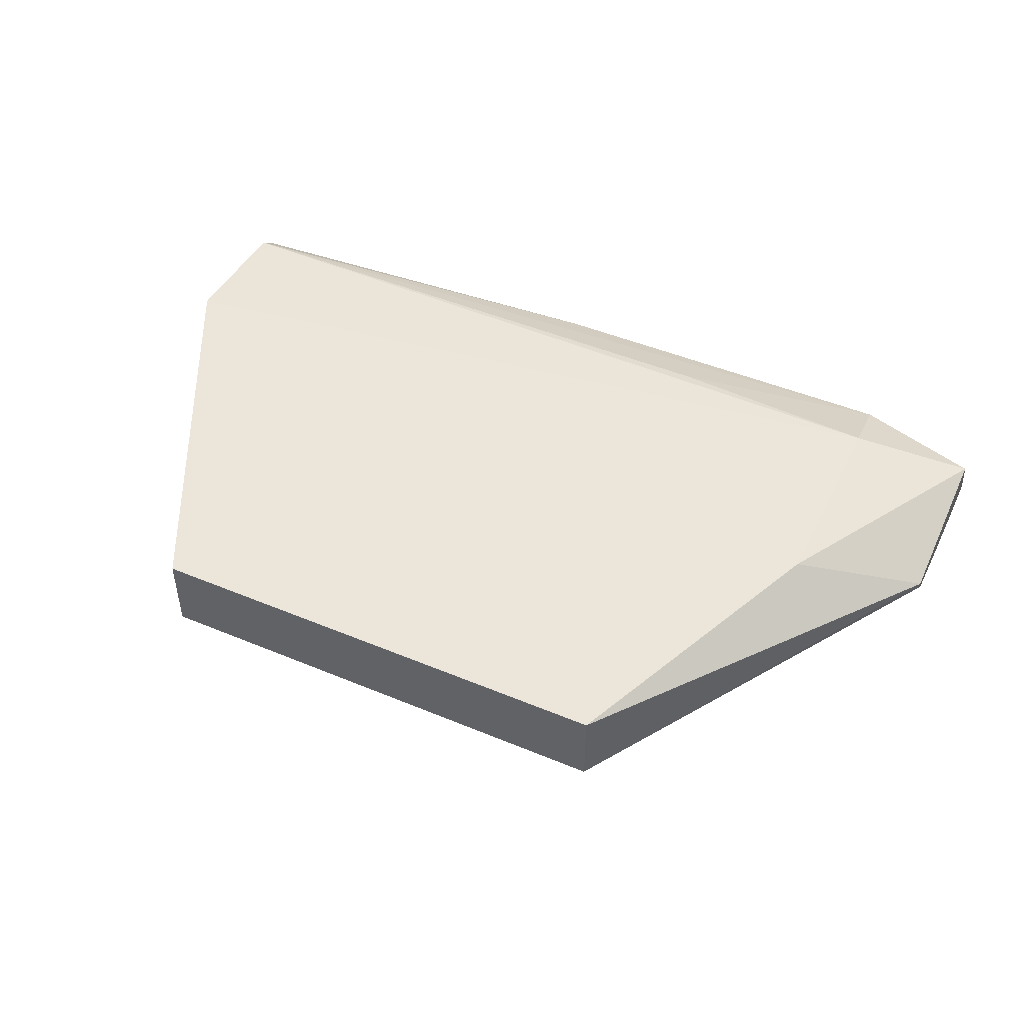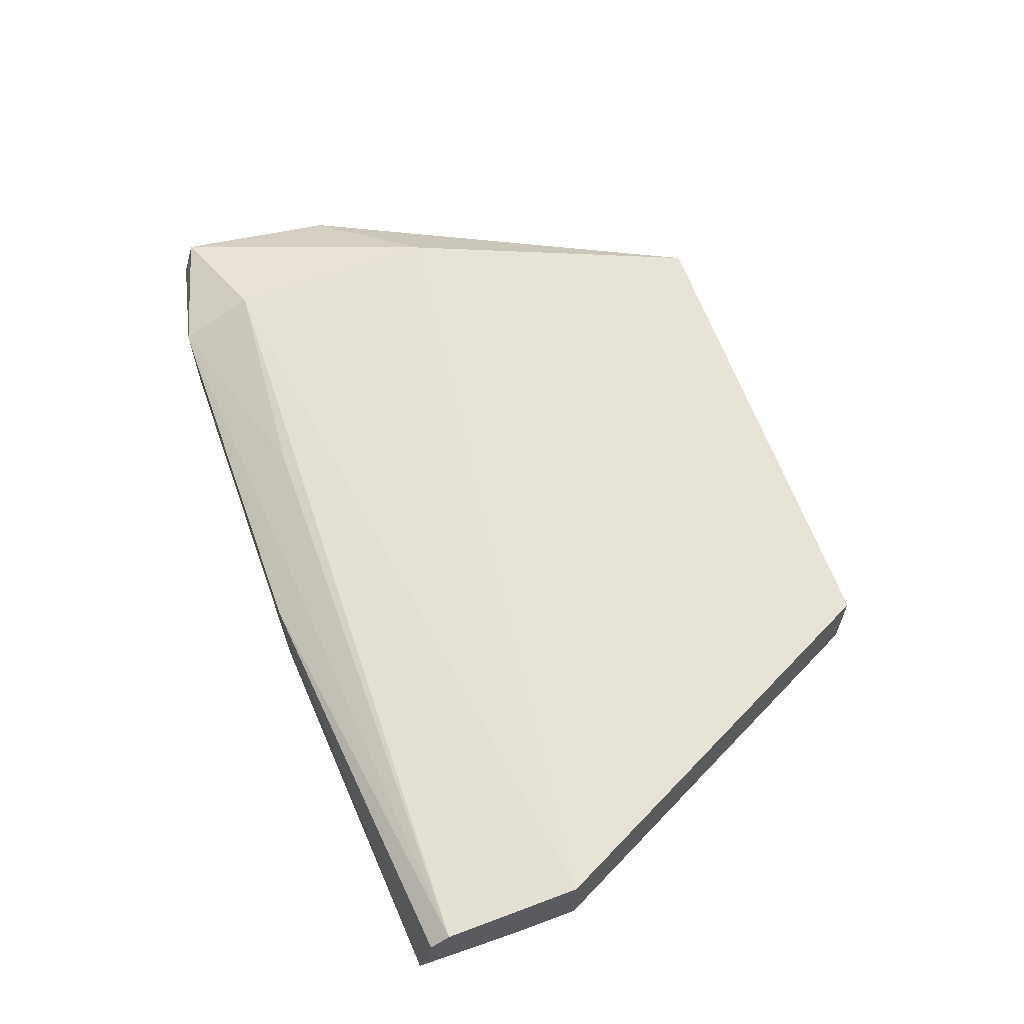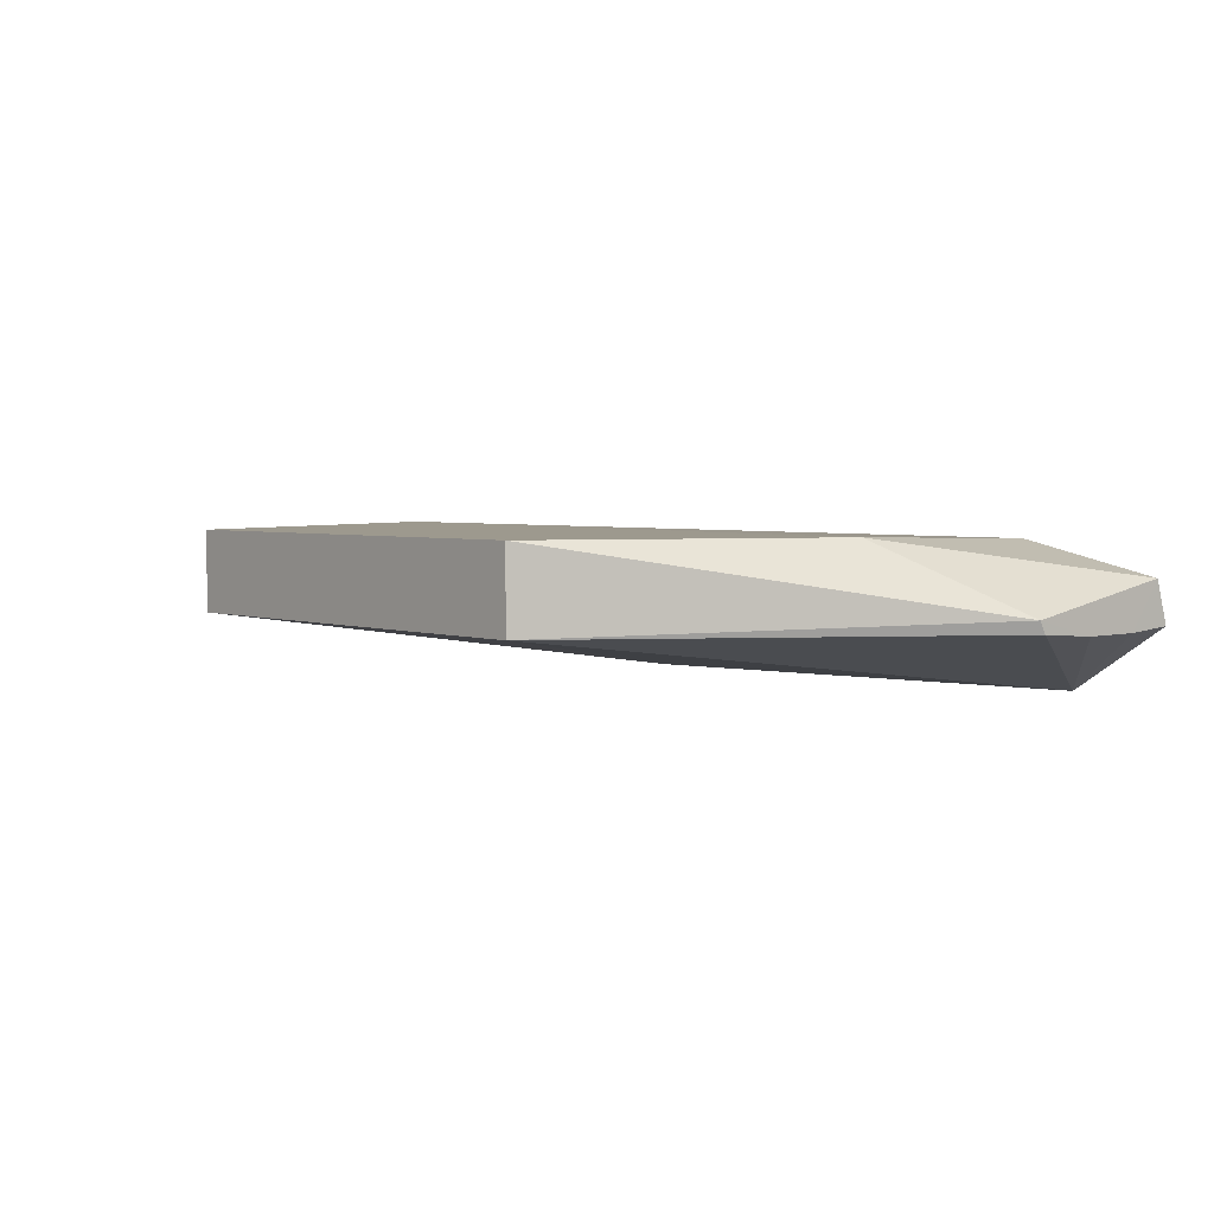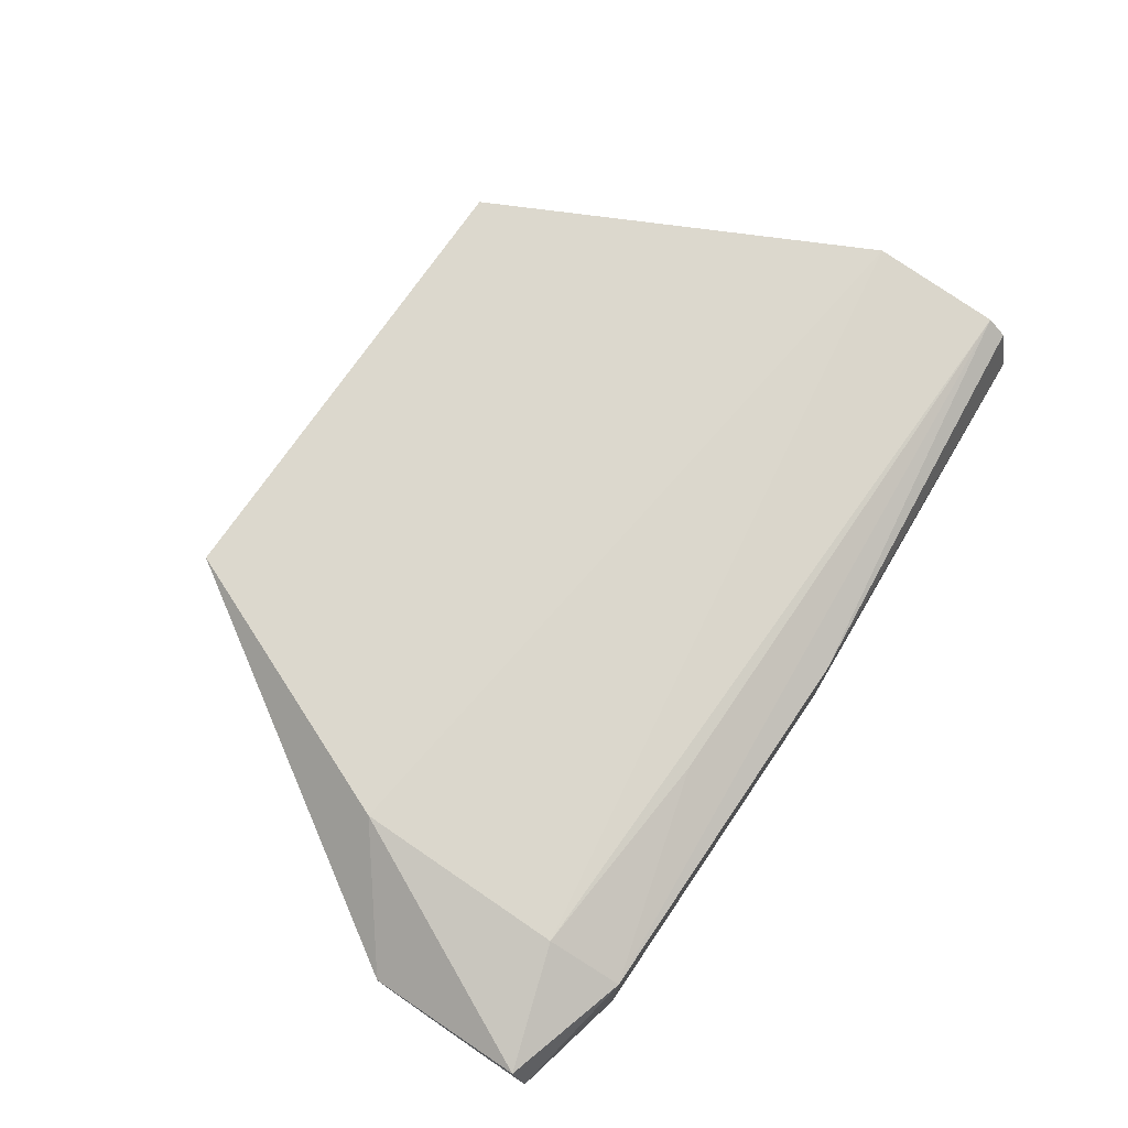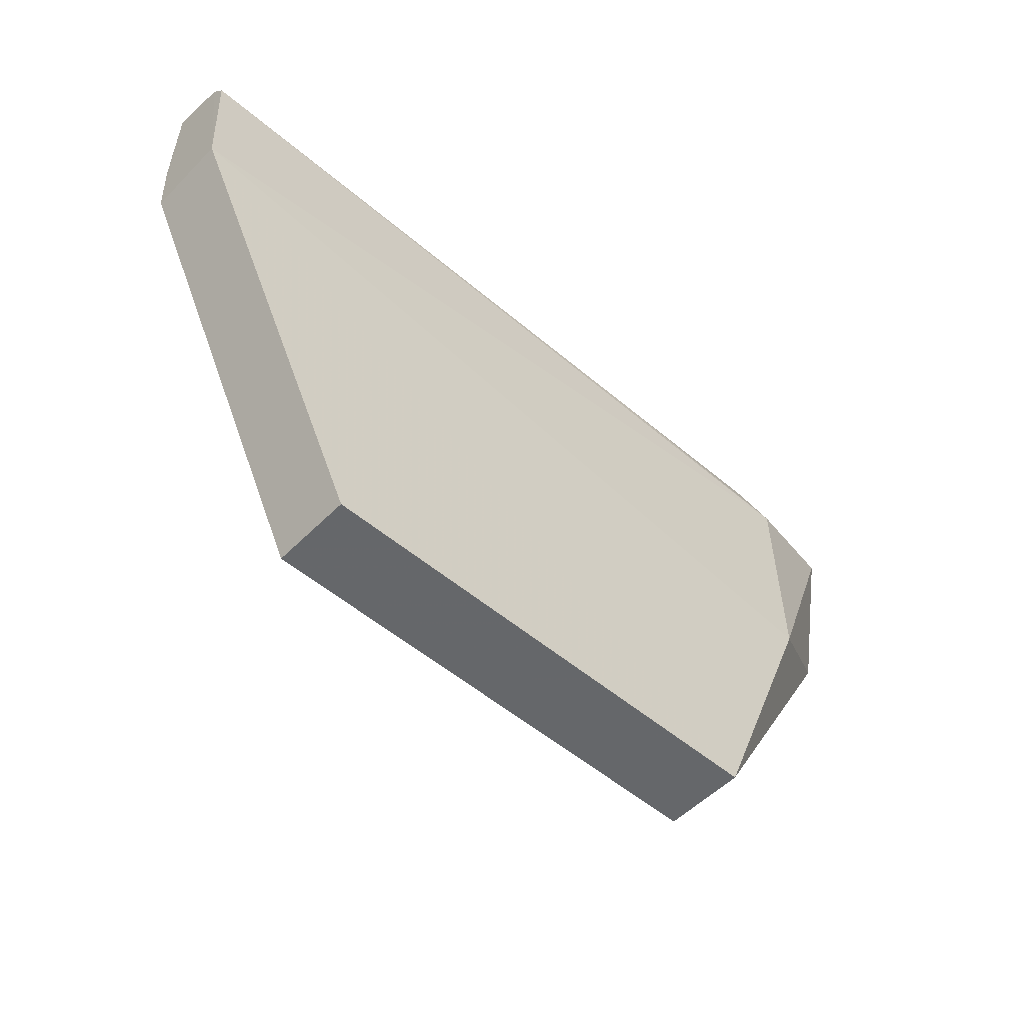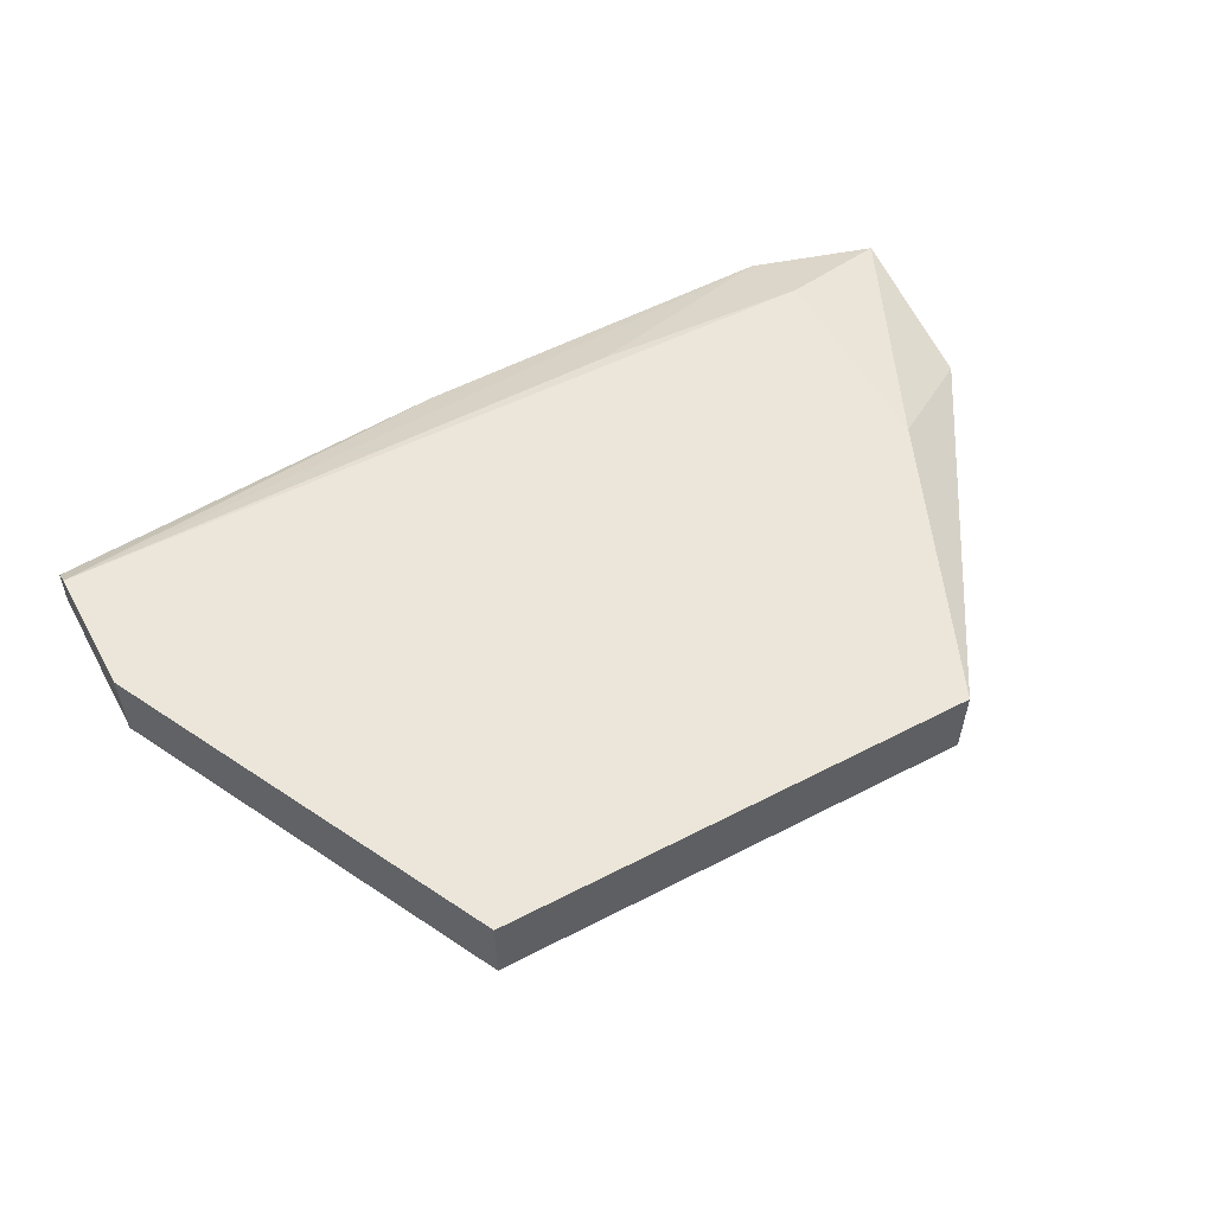
<metadata>
{"format":"obj","ext":"obj","renderer":"f3d","projection":"perspective","resolution":1024,"background":"white","views":[{"elev":47.8,"azim":-154.9,"up":"+Y"},{"elev":62.7,"azim":70.2,"up":"+Y"},{"elev":3.4,"azim":-130.0,"up":"+Y"},{"elev":72.6,"azim":-55.8,"up":"+Y"},{"elev":-52.0,"azim":137.4,"up":"+Z"},{"elev":56.0,"azim":151.6,"up":"+Y"}]}
</metadata>
<code>
v 0.5038 1.228 0.3364
v 0.5037 1.224 0.2493
v 0.5038 1.325 0.1349
v -0.3023 1.325 -0.3257
v -0.4462 1.146 0.3652
v 0.2735 1.228 -0.3257
v 0.5038 1.228 0.1349
v 0.04318 1.148 0.3596
v -0.4392 1.281 0.3652
v 0.2735 1.325 -0.3257
v -0.3023 1.228 -0.3257
v 0.504 1.296 0.3193
v 0.5037 1.223 0.2084
v -0.01586 1.161 0.1349
v -0.4462 1.32 0.275
v 0.01439 1.279 0.3652
v 0.01439 1.146 0.3652
v 0.01601 1.161 0.1349
v -0.4462 1.325 0.01976
v -0.59 1.279 0.3205
v 0.5039 1.314 0.2961
v -0.5902 1.228 0.3364
v -0.5902 1.243 0.127
v -0.1871 1.314 0.2953
v -0.5902 1.228 0.1349
v -0.5903 1.223 0.2078
v -0.5903 1.223 0.2786
f 8 2 1
f 8 6 7
f 10 6 4
f 10 4 3
f 10 7 6
f 10 3 7
f 11 4 6
f 12 7 3
f 12 1 7
f 13 8 7
f 13 2 8
f 13 7 1
f 13 1 2
f 14 11 6
f 14 5 11
f 16 1 12
f 17 5 14
f 17 8 1
f 17 1 16
f 17 16 9
f 17 9 5
f 18 14 6
f 18 6 8
f 18 17 14
f 18 8 17
f 19 15 3
f 19 3 4
f 20 9 15
f 20 15 19
f 21 12 3
f 21 3 15
f 21 16 12
f 21 9 16
f 22 5 9
f 22 9 20
f 23 20 19
f 23 19 4
f 23 4 11
f 24 21 15
f 24 15 9
f 24 9 21
f 25 23 11
f 25 11 5
f 26 25 5
f 26 23 25
f 26 20 23
f 27 26 5
f 27 5 22
f 27 22 20
f 27 20 26

</code>
